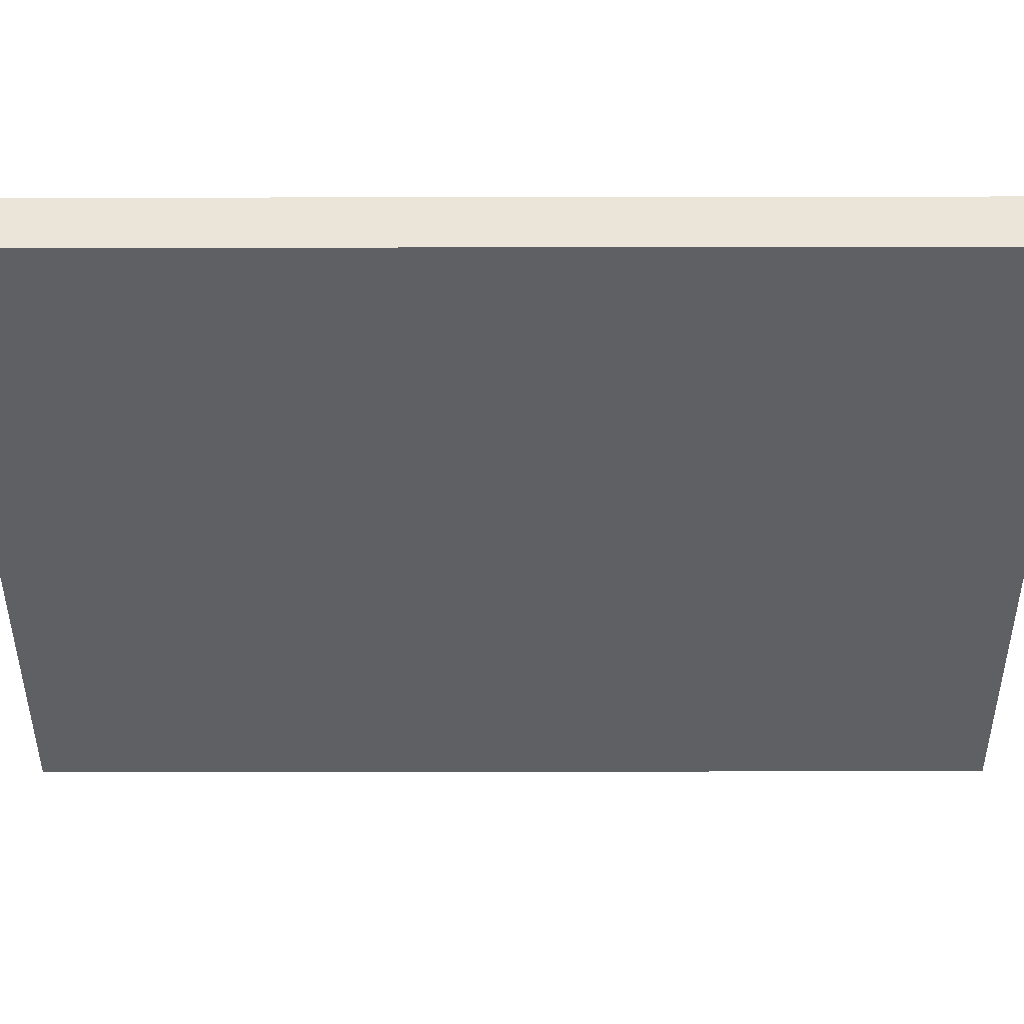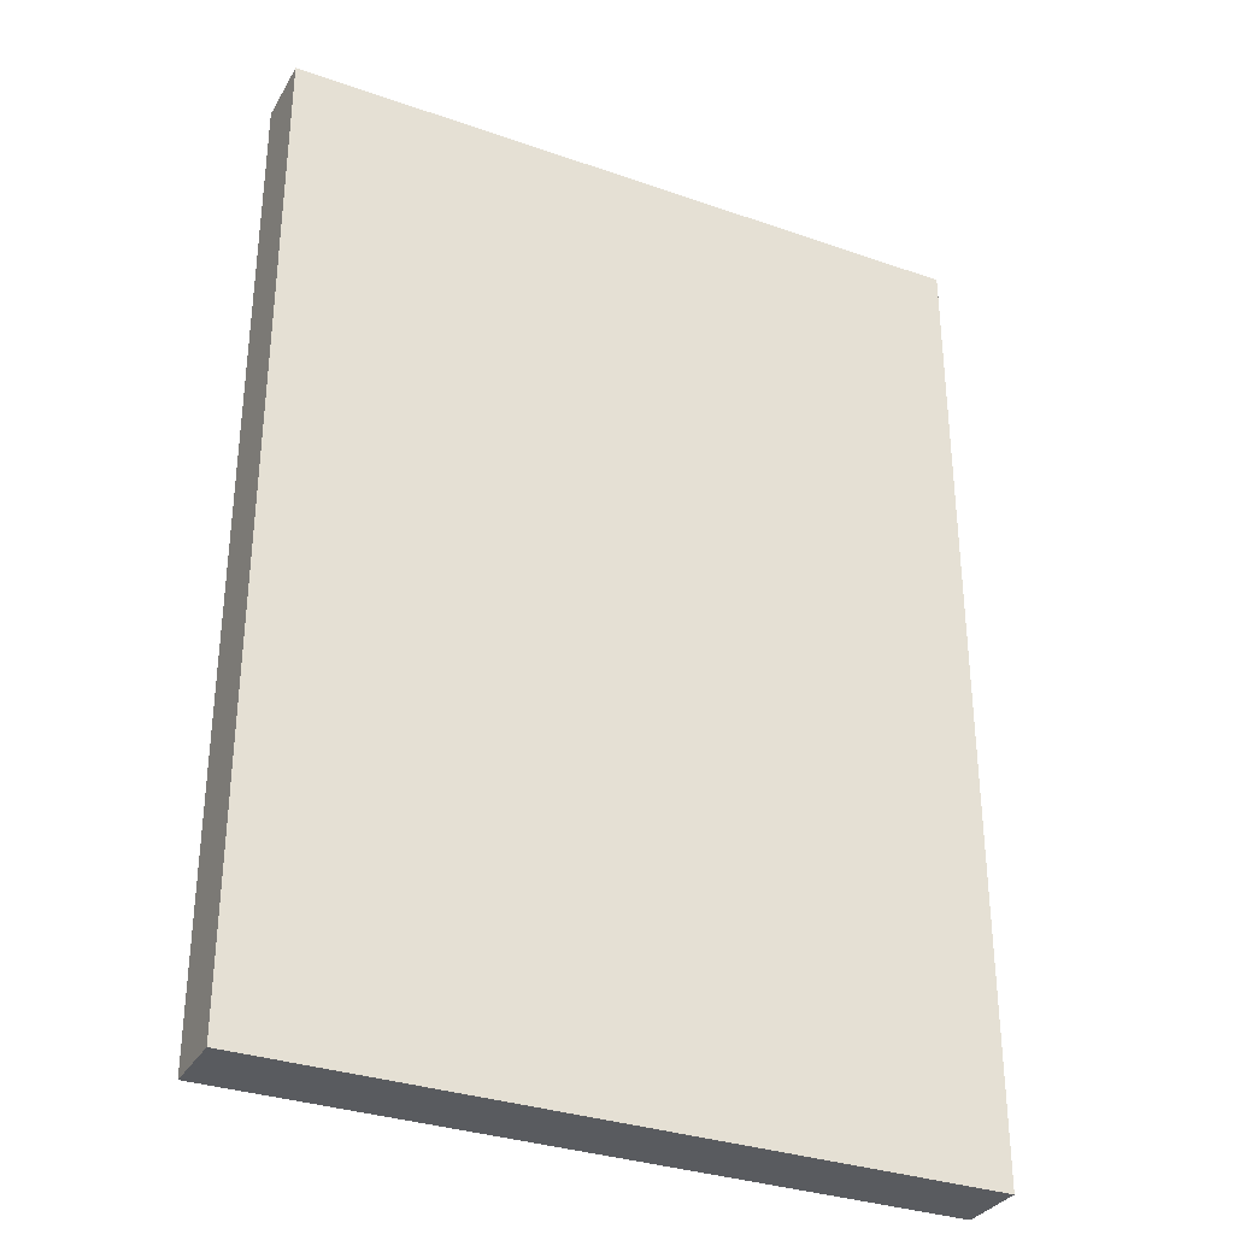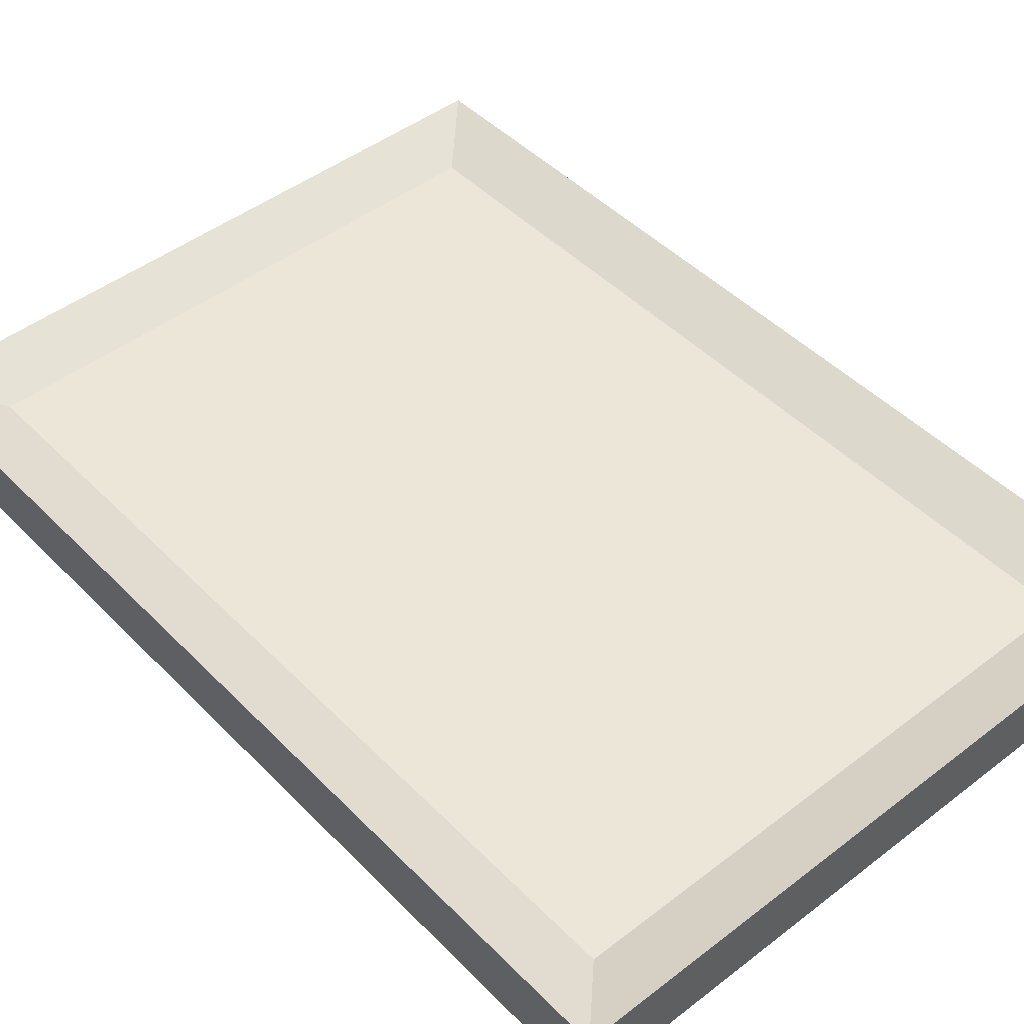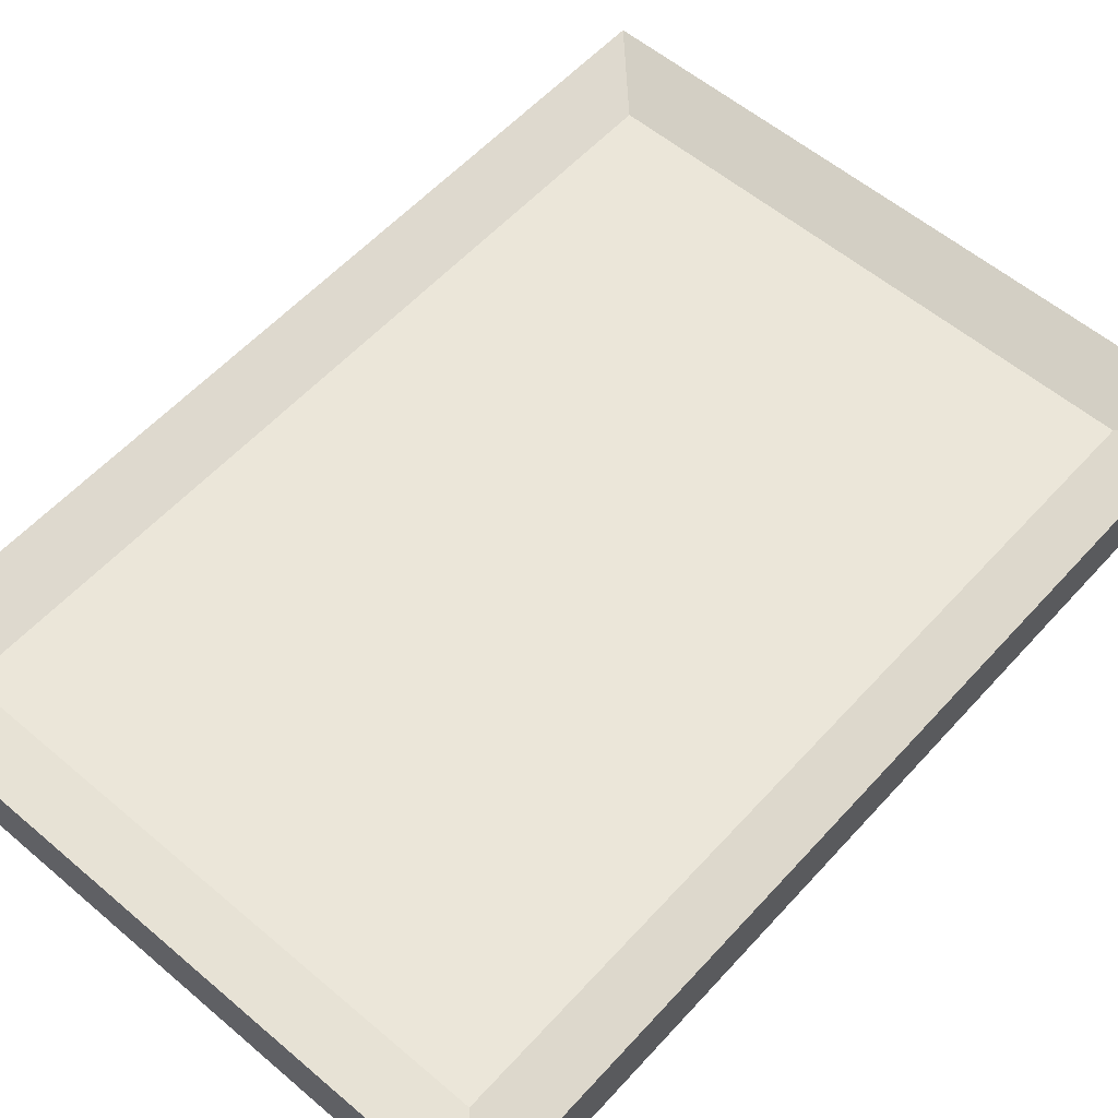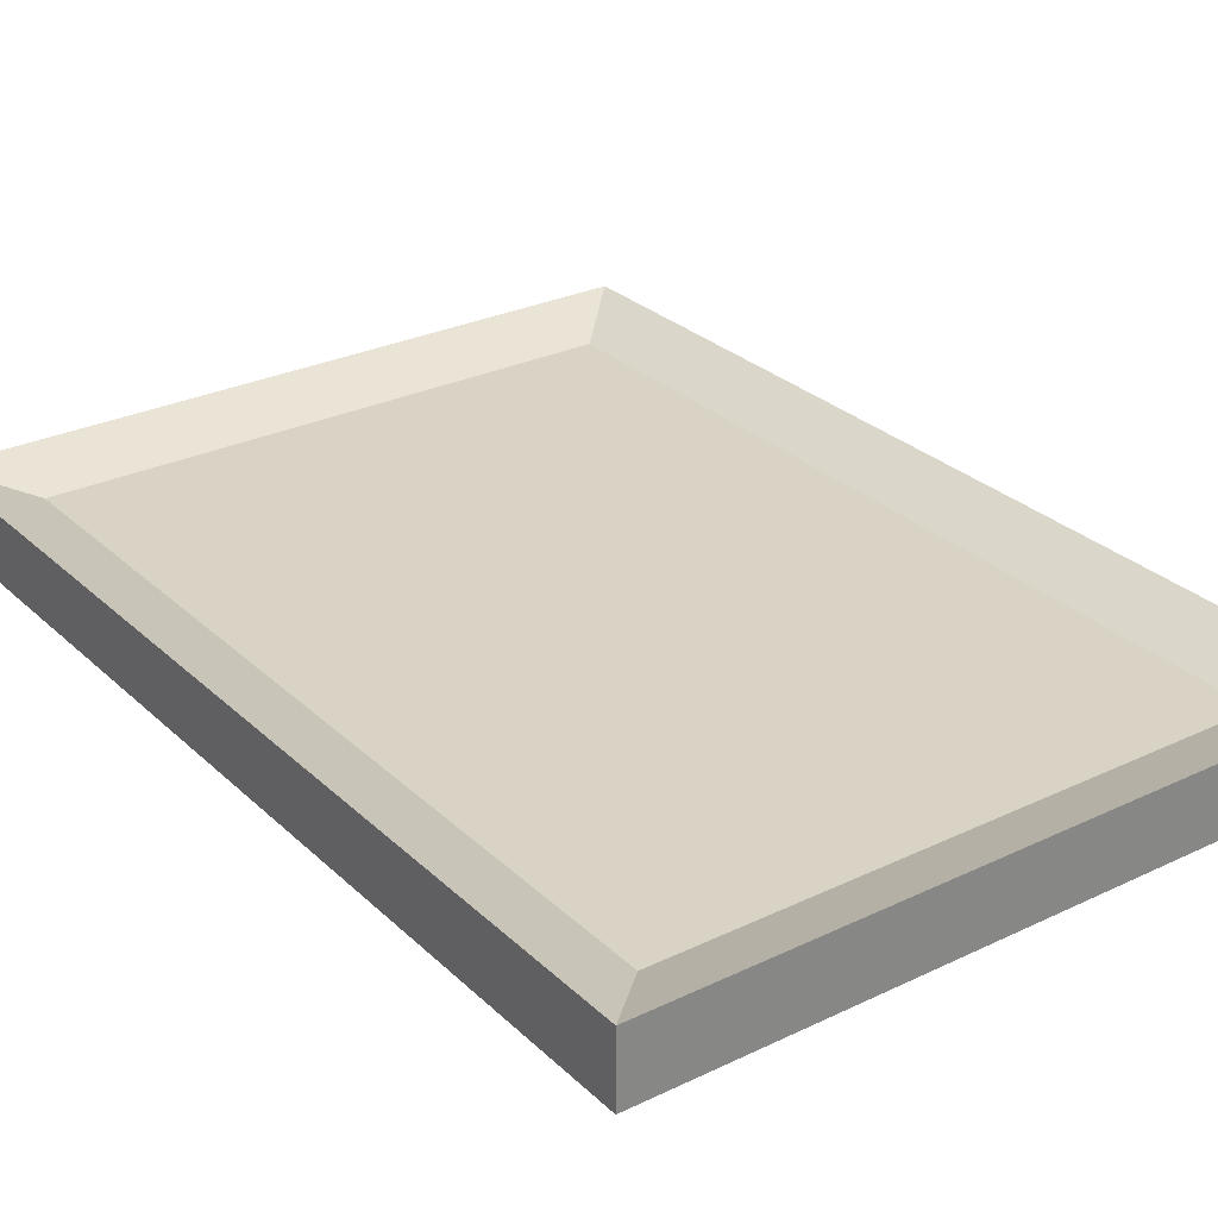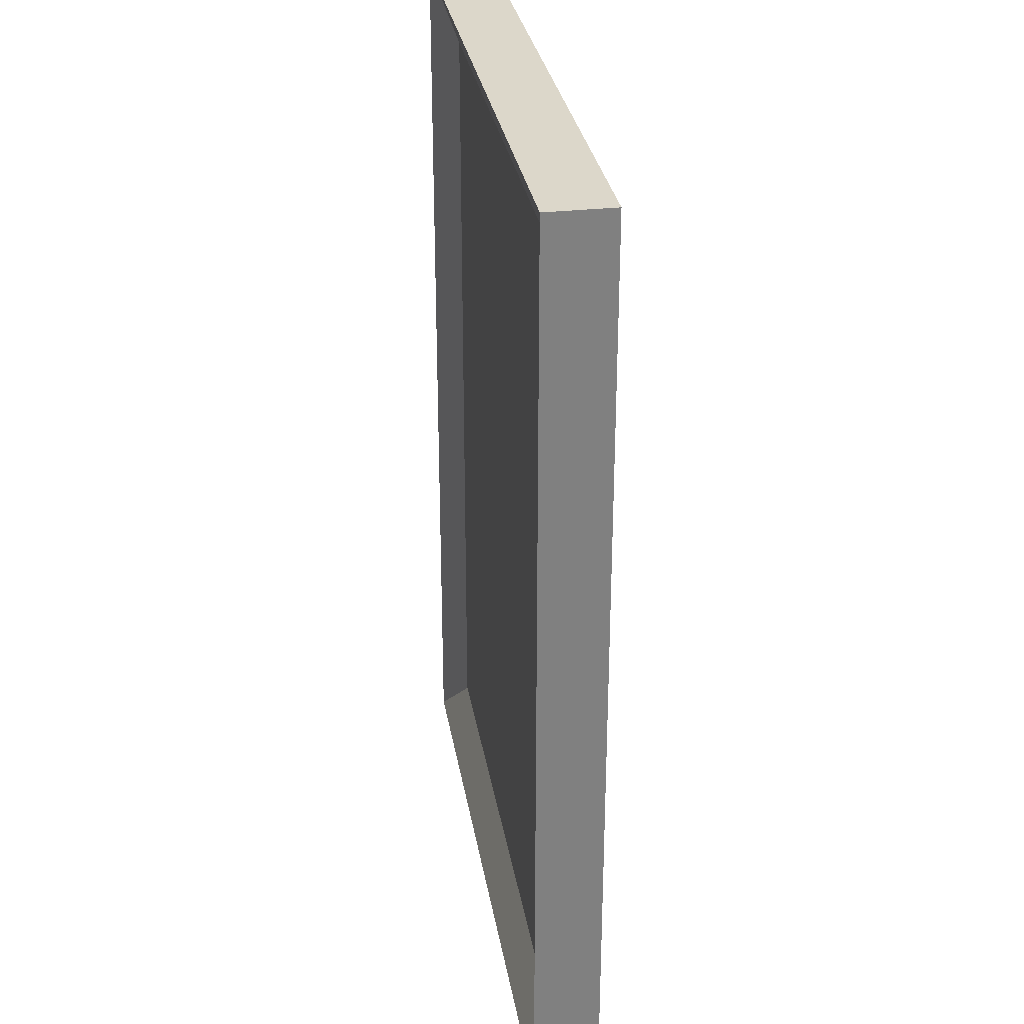
<metadata>
{"format":"obj","ext":"obj","renderer":"f3d","projection":"perspective","resolution":1024,"background":"white","views":[{"elev":-44.9,"azim":-89.9,"up":"+Z"},{"elev":-32.6,"azim":154.1,"up":"+Y"},{"elev":46.4,"azim":-41.2,"up":"+Z"},{"elev":56.9,"azim":-138.5,"up":"+Z"},{"elev":28.3,"azim":-35.9,"up":"+Z"},{"elev":30.4,"azim":80.7,"up":"+Y"}]}
</metadata>
<code>
v  -30.78 -5.657 4.017
v  -30.78 -5.657 -2
v  30.78 -5.657 -2
v  30.78 -5.657 4.017
v  -30.78 80.66 4.017
v  30.78 80.66 4.017
v  30.78 80.66 -2
v  -30.78 80.66 -2
v  -25.12 0 2
v  25.12 0 2
v  25.12 75 2
v  -25.12 75 2
v  25.12 0 -2
v  -25.12 0 -2
v  -25.12 75 -2
v  25.12 75 -2
g Box001
f 1 2 3 4
f 5 6 7 8
f 9 10 11 12
f 4 3 7 6
f 13 14 15 16
f 2 1 5 8
f 14 13 3 2
f 13 16 7 3
f 16 15 8 7
f 15 14 2 8
f 10 9 1 4
f 9 12 5 1
f 12 11 6 5
f 11 10 4 6

</code>
